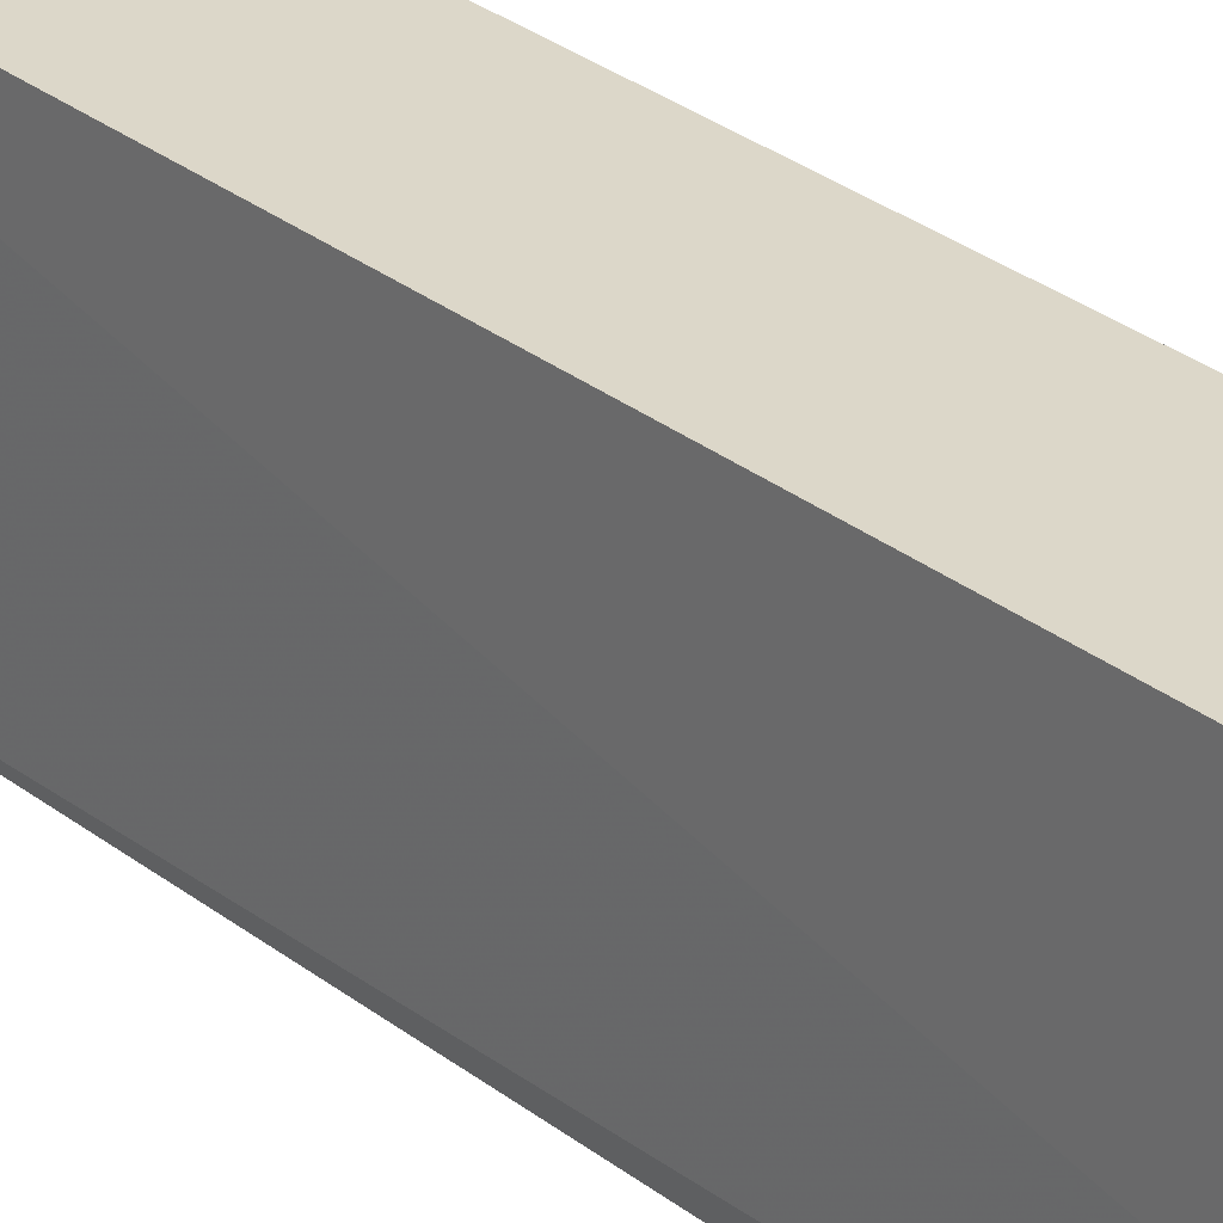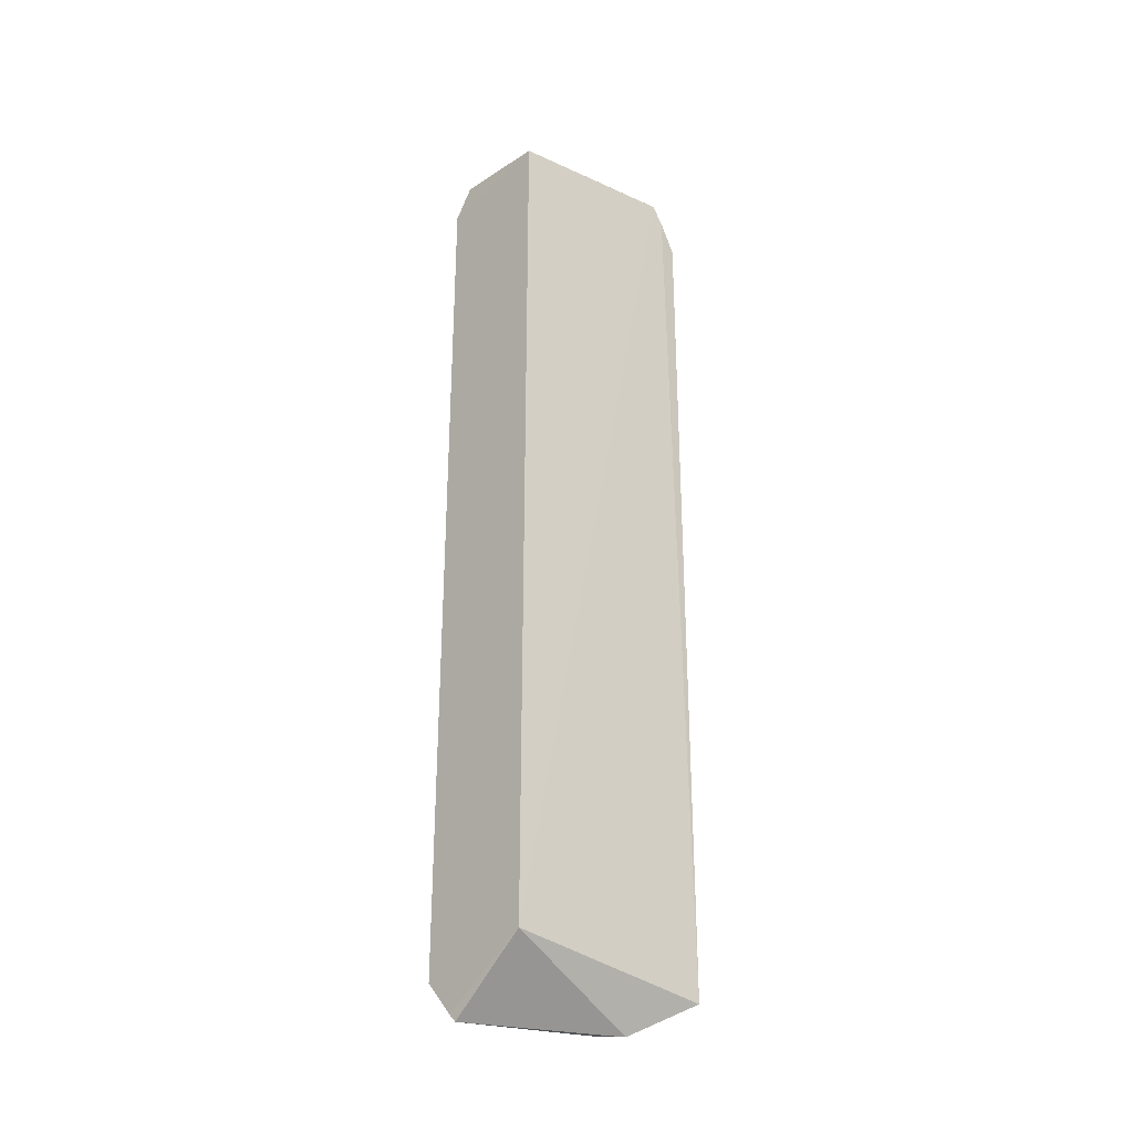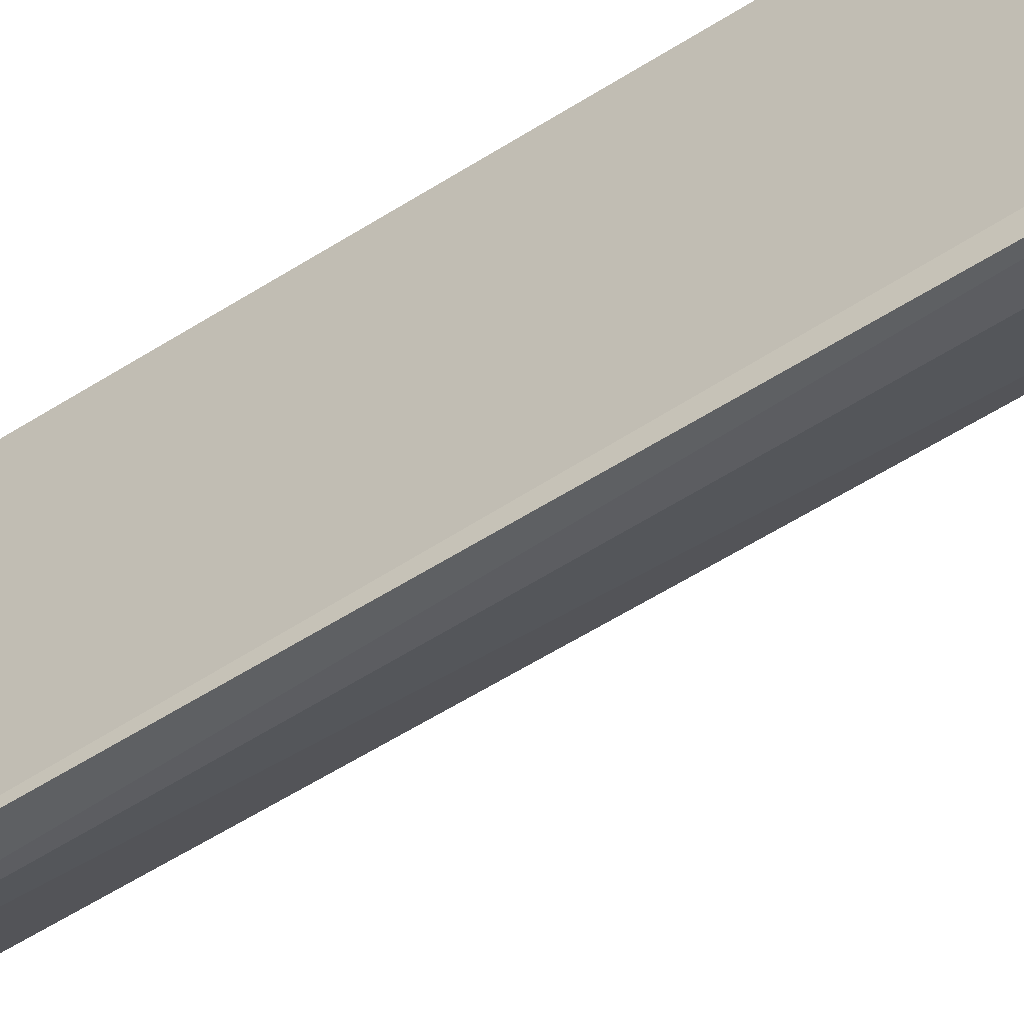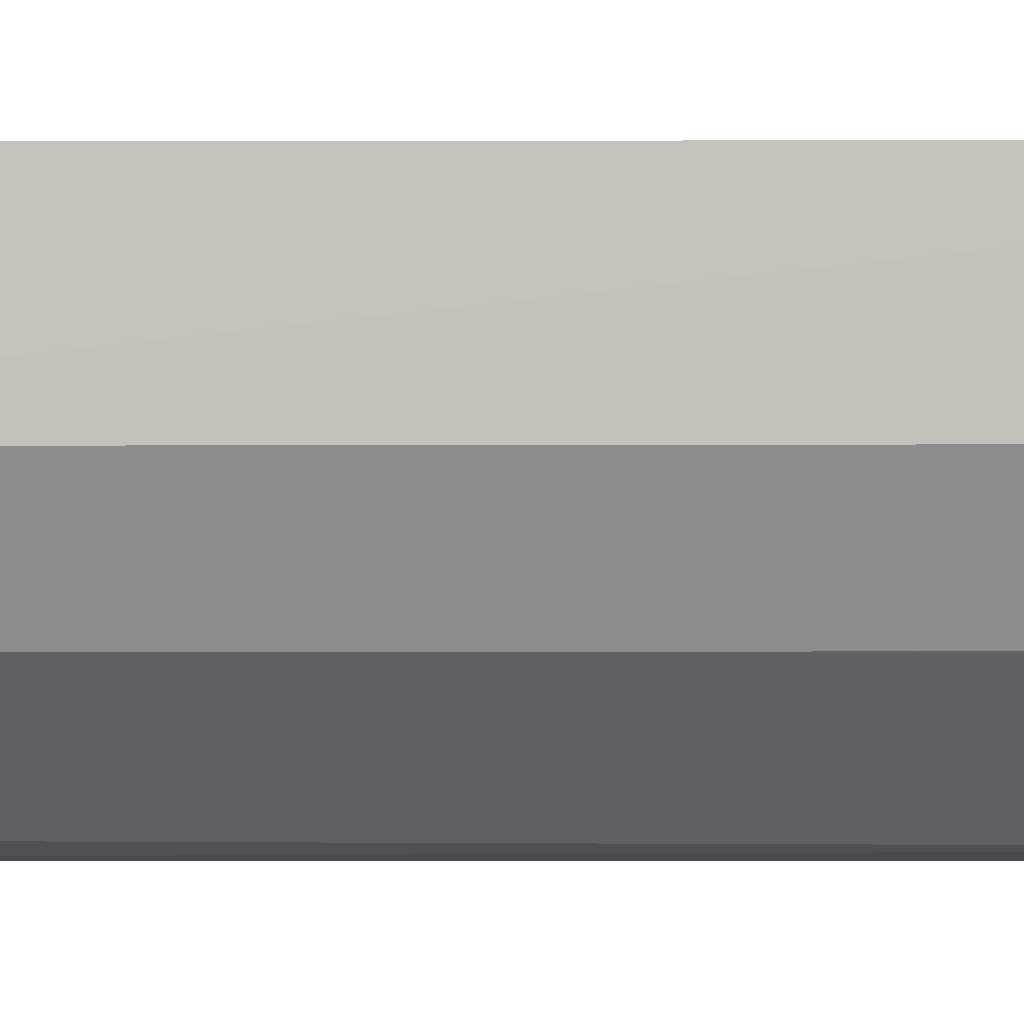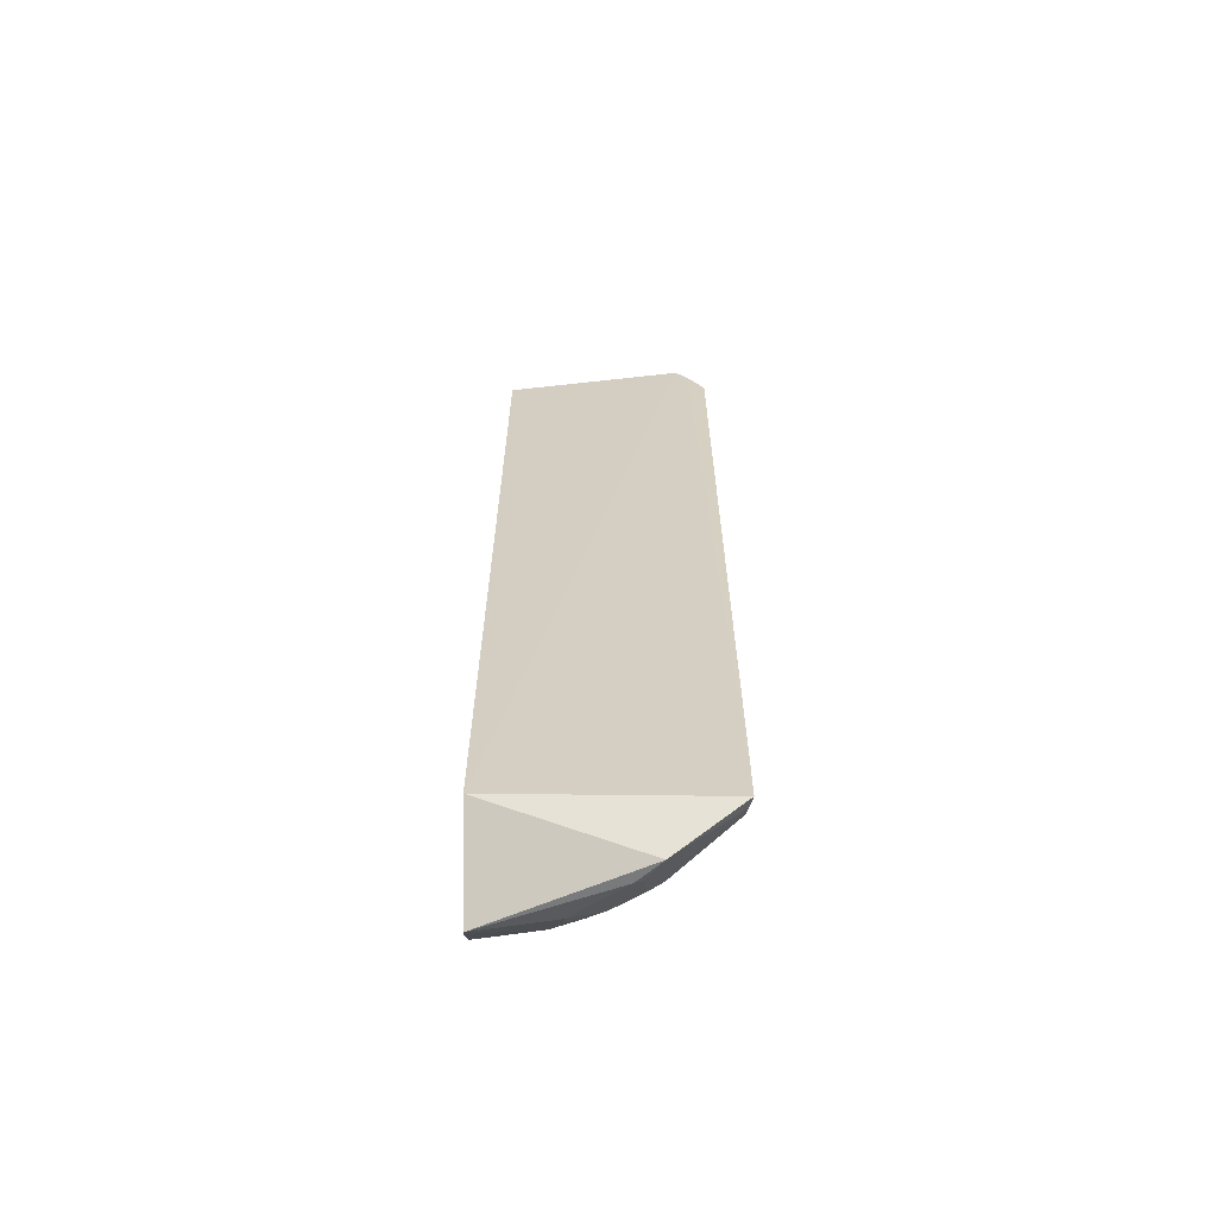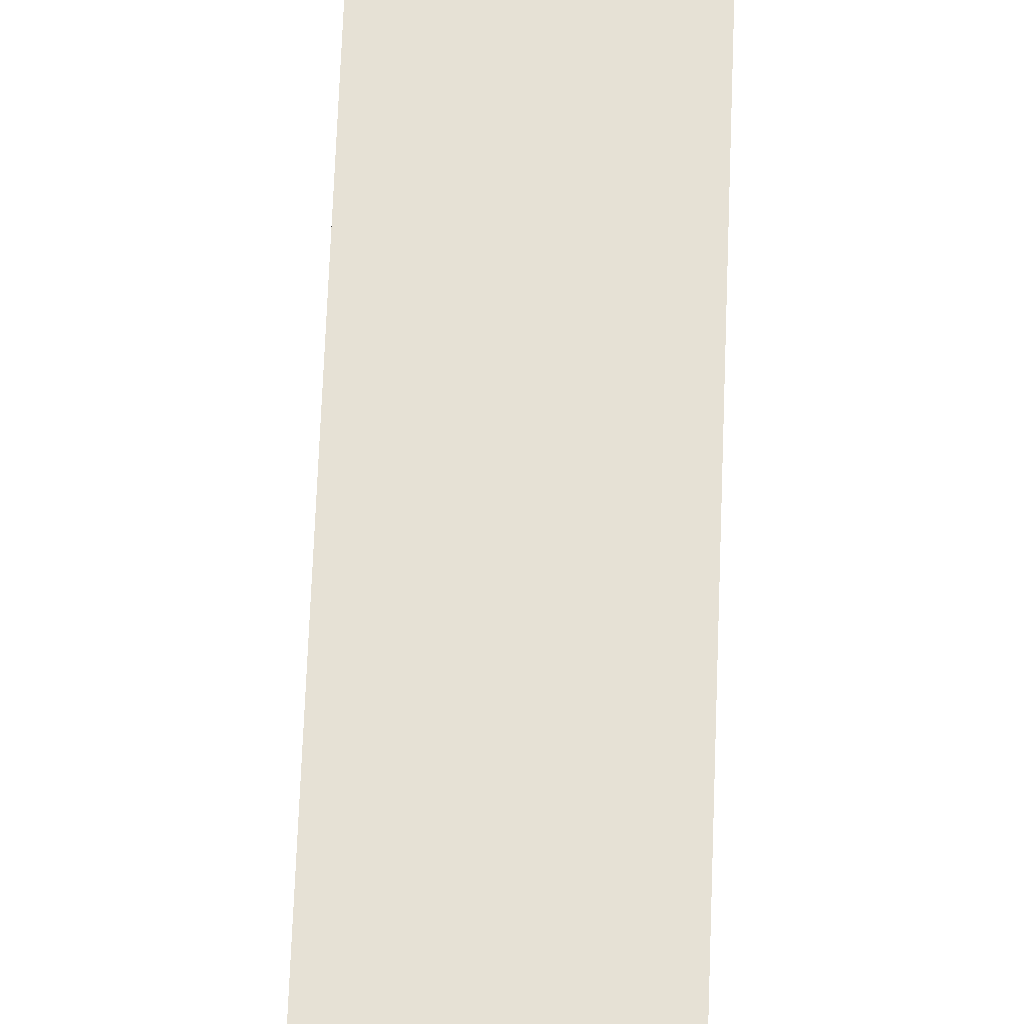
<metadata>
{"format":"obj","ext":"obj","renderer":"f3d","projection":"perspective","resolution":1024,"background":"white","views":[{"elev":30.1,"azim":-41.6,"up":"+Y"},{"elev":-30.2,"azim":-133.4,"up":"+Z"},{"elev":-54.2,"azim":-55.5,"up":"+Y"},{"elev":-1.9,"azim":90.9,"up":"+Y"},{"elev":-63.9,"azim":-88.8,"up":"+Z"},{"elev":64.1,"azim":2.1,"up":"+Y"}]}
</metadata>
<code>
v 0.1413 -0.2065 0.38
v 0.251 -0.08827 -0.4214
v 0.2565 -0.00399 0.3799
v 0.1476 -0.004997 0.4015
v 0.1476 -0.004997 -0.4167
v 0.1464 -0.1702 0.4308
v 0.222 -0.1461 0.3494
v 0.1416 -0.2069 -0.4373
v 0.1406 -0.1784 0.426
v 0.257 -0.004032 -0.4371
v 0.2402 -0.006375 0.4104
v 0.2522 -0.08877 0.3498
v 0.2072 -0.1573 0.3638
v 0.2211 -0.1455 -0.4208
v 0.1633 -0.1842 0.3896
v 0.1403 -0.1896 0.4093
v 0.2227 -0.004942 -0.4767
v 0.2501 -0.06098 0.3762
v 0.1657 -0.2023 -0.4216
v 0.2352 -0.1032 0.3759
v 0.1914 -0.1568 0.3898
v 0.1636 -0.1998 0.3635
v 0.1519 -0.2022 0.3768
v 0.1692 -0.1453 -0.4723
v 0.2295 -0.004255 -0.4692
v 0.2207 -0.1301 0.3753
v 0.2352 -0.1159 0.3639
v 0.2088 -0.1321 0.3925
v 0.1568 -0.1644 0.4269
v 0.1531 -0.2037 -0.4335
v 0.2229 -0.07407 -0.4622
v 0.1931 -0.1318 -0.4615
v 0.1879 -0.123 -0.4719
v 0.2523 -0.0615 -0.4328
v 0.2374 -0.1041 -0.4323
v 0.1848 -0.134 -0.4676
v 0.2229 -0.1315 -0.4317
v 0.2368 -0.0744 -0.4472
f 5 4 3
f 9 4 5
f 9 6 4
f 11 3 4
f 11 4 6
f 12 10 3
f 12 2 10
f 14 12 7
f 14 2 12
f 16 8 1
f 16 9 5
f 16 5 8
f 18 12 3
f 18 3 11
f 19 14 7
f 19 1 8
f 20 12 18
f 20 18 11
f 21 15 13
f 22 13 15
f 22 1 19
f 22 19 7
f 22 7 13
f 23 15 9
f 23 9 16
f 23 16 1
f 23 22 15
f 23 1 22
f 24 8 5
f 24 5 17
f 25 17 5
f 25 5 3
f 25 3 10
f 26 13 7
f 27 7 12
f 27 12 20
f 27 26 7
f 27 20 26
f 28 20 11
f 28 26 20
f 28 21 13
f 28 13 26
f 29 15 21
f 29 6 9
f 29 9 15
f 29 21 28
f 29 28 11
f 29 11 6
f 30 19 8
f 30 8 24
f 30 14 19
f 32 30 24
f 32 14 30
f 33 24 17
f 33 17 31
f 34 17 25
f 34 25 10
f 34 10 2
f 35 2 14
f 35 34 2
f 35 33 31
f 36 33 32
f 36 32 24
f 36 24 33
f 37 35 14
f 37 14 32
f 37 32 33
f 37 33 35
f 38 35 31
f 38 34 35
f 38 31 17
f 38 17 34

</code>
